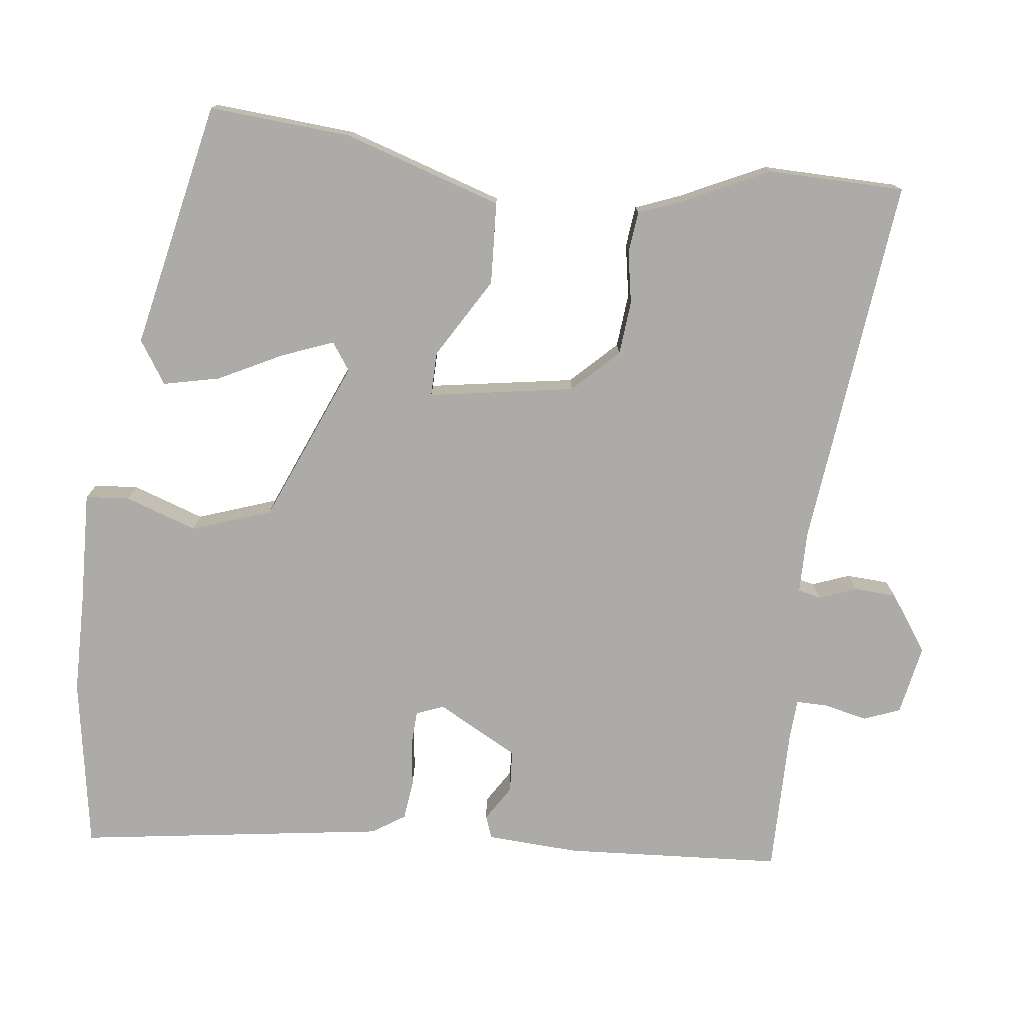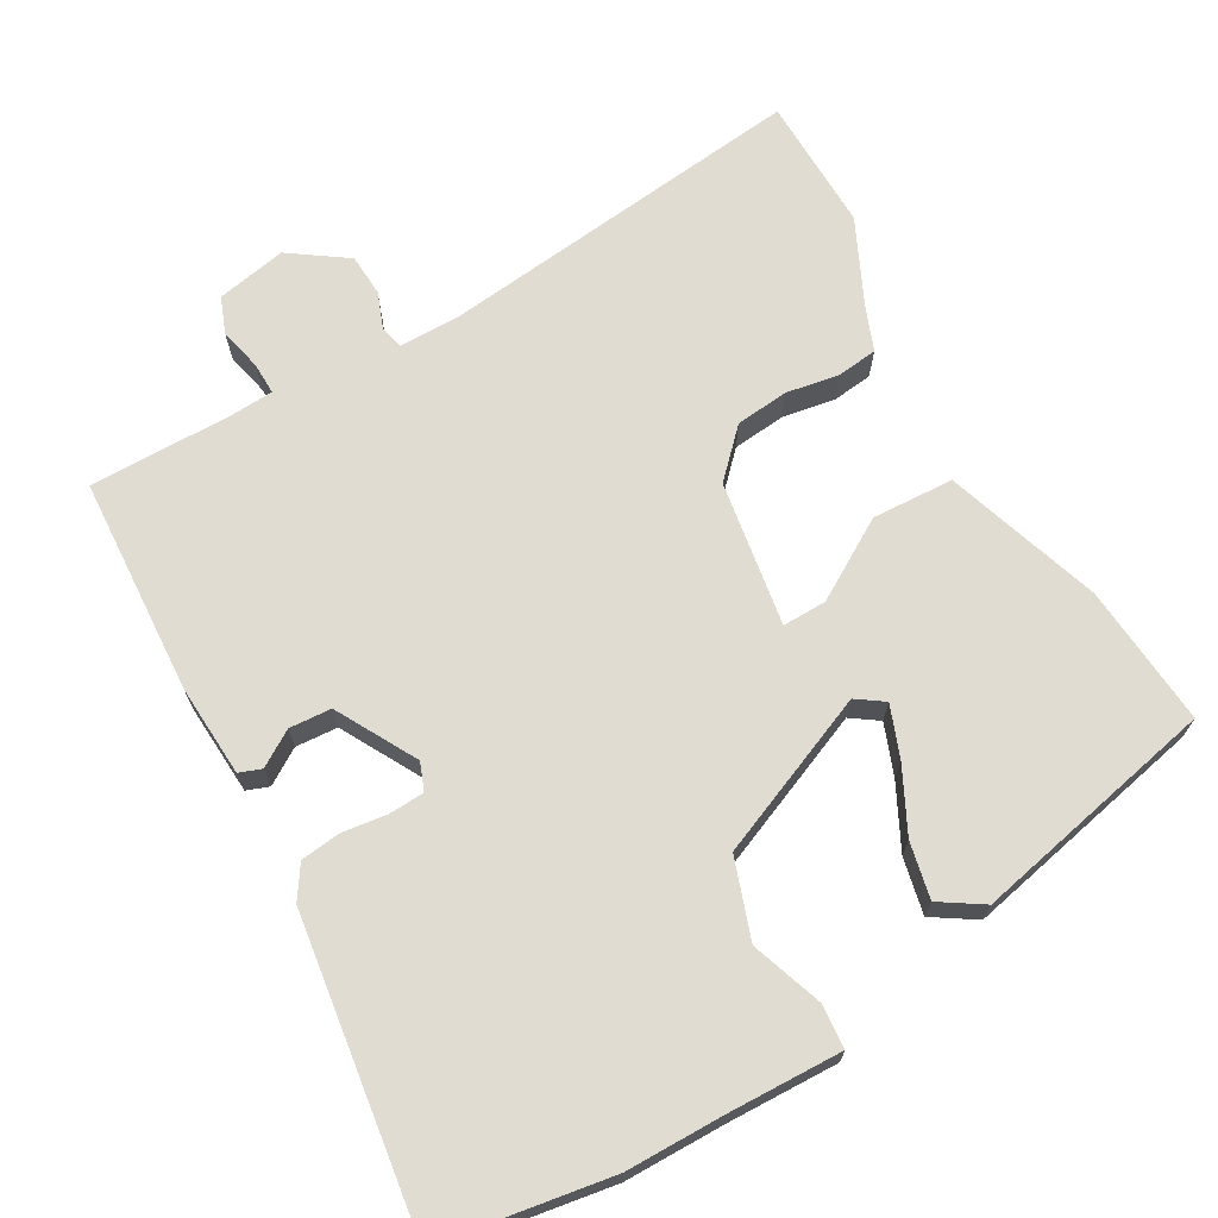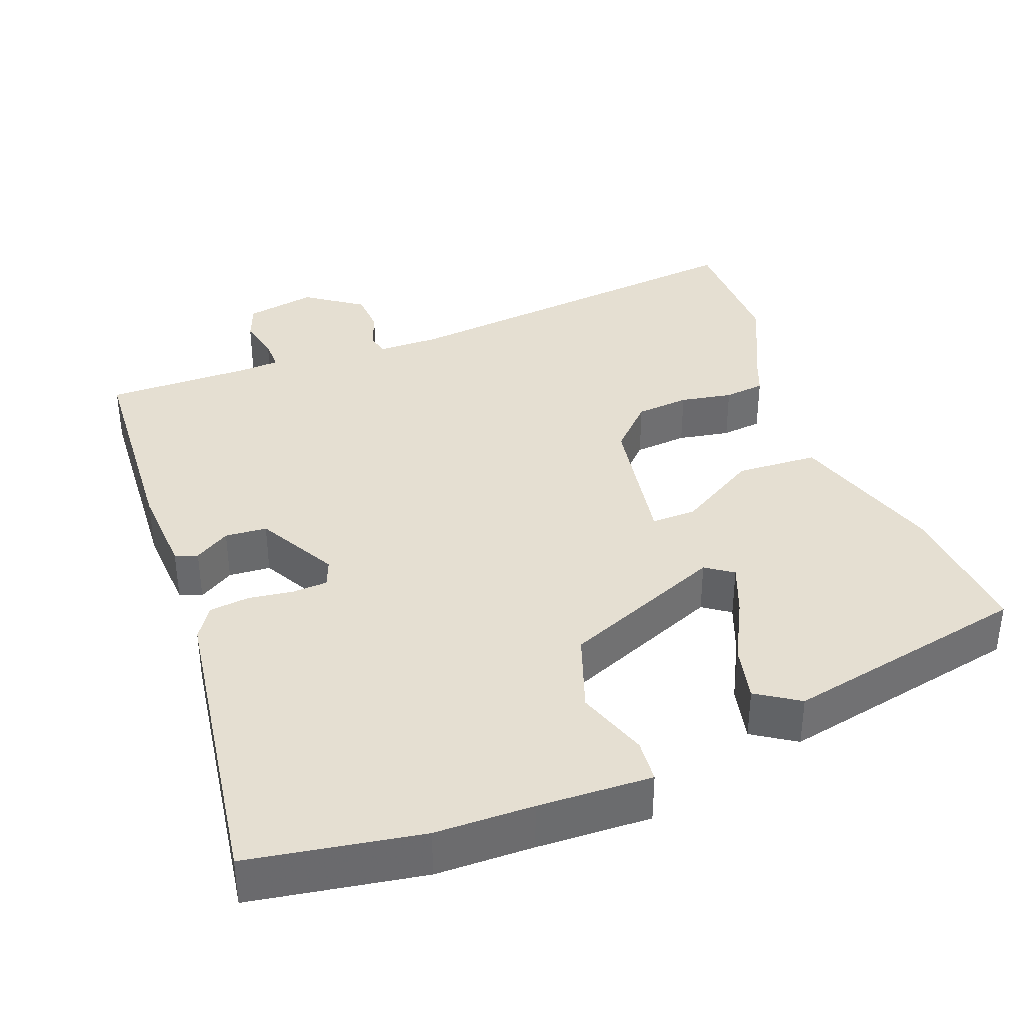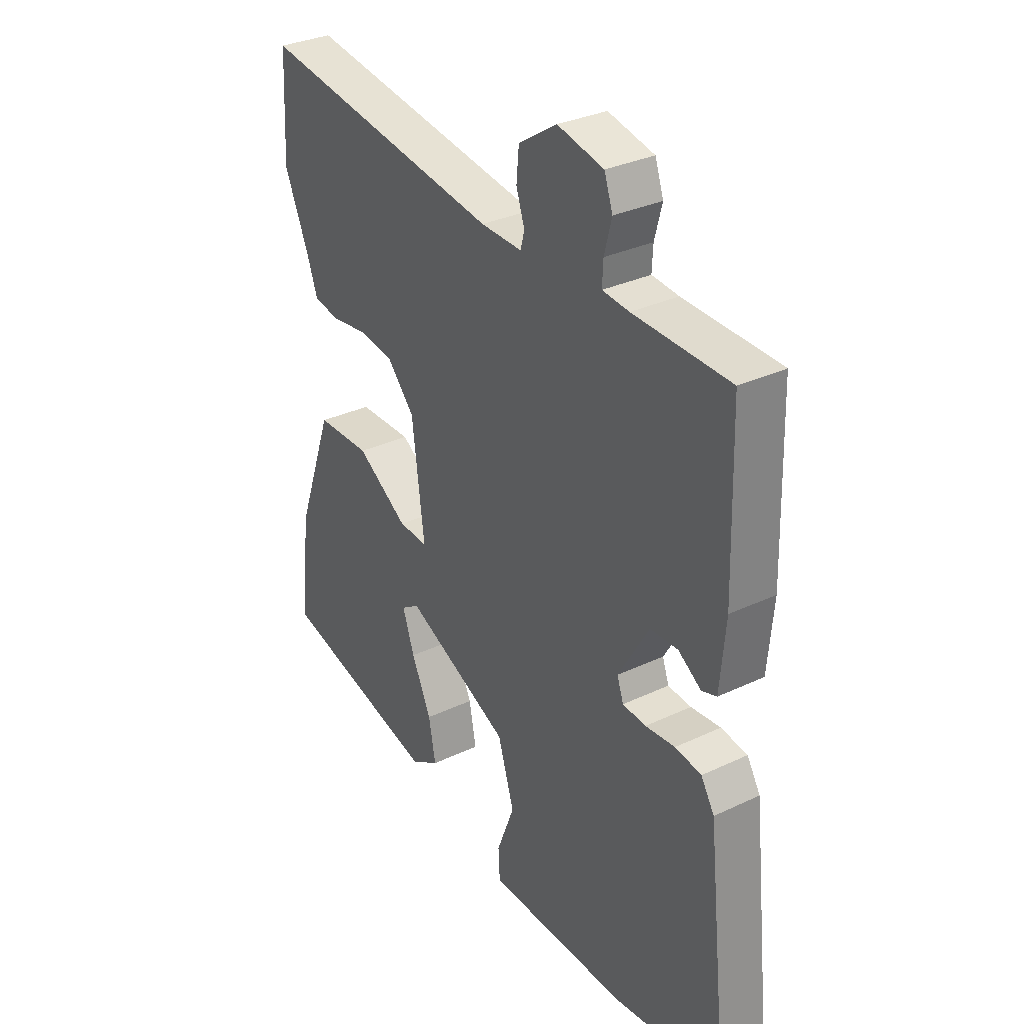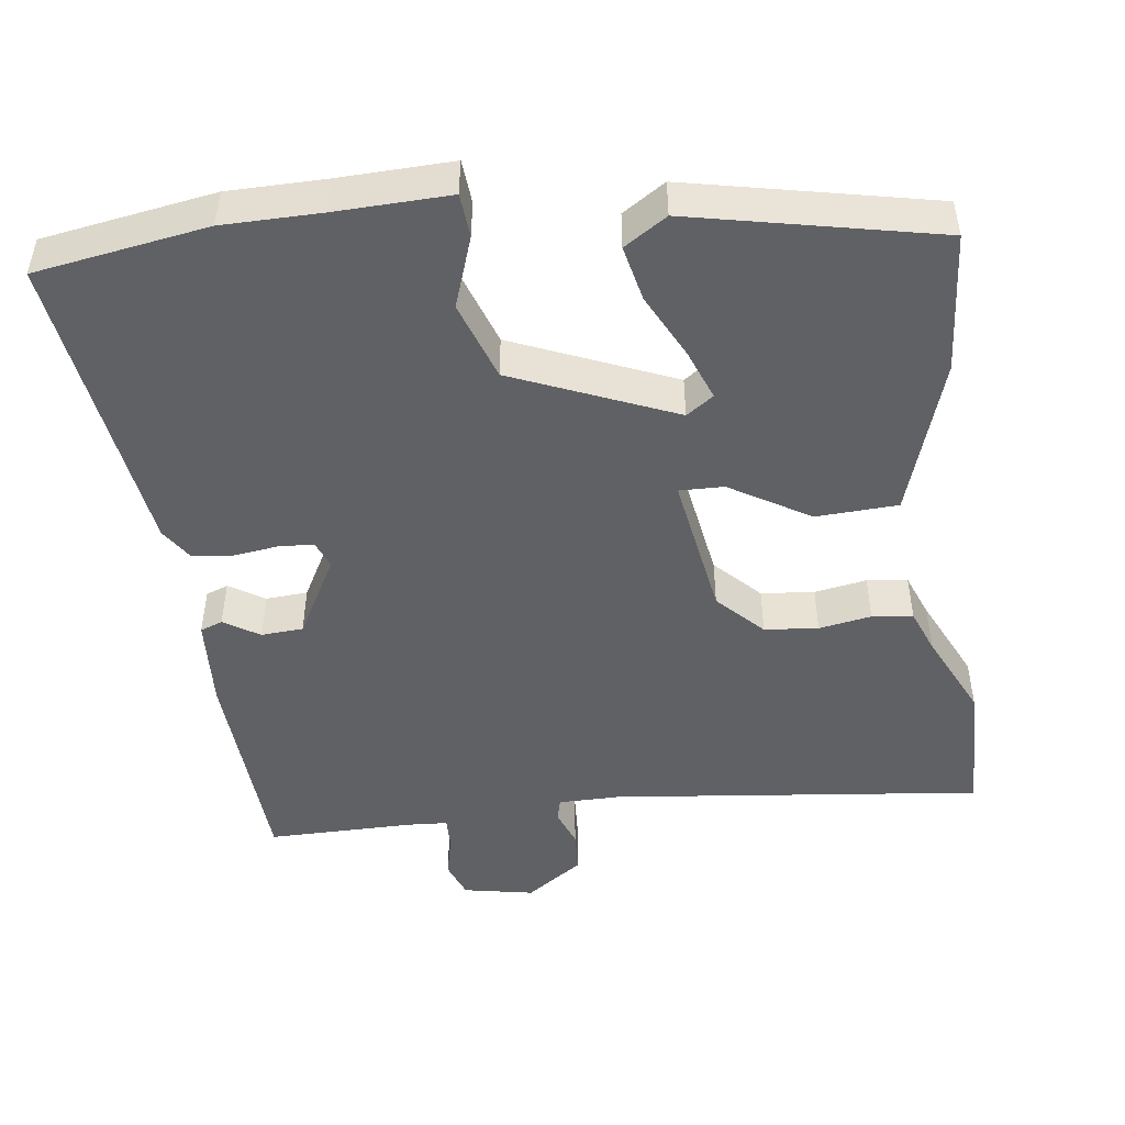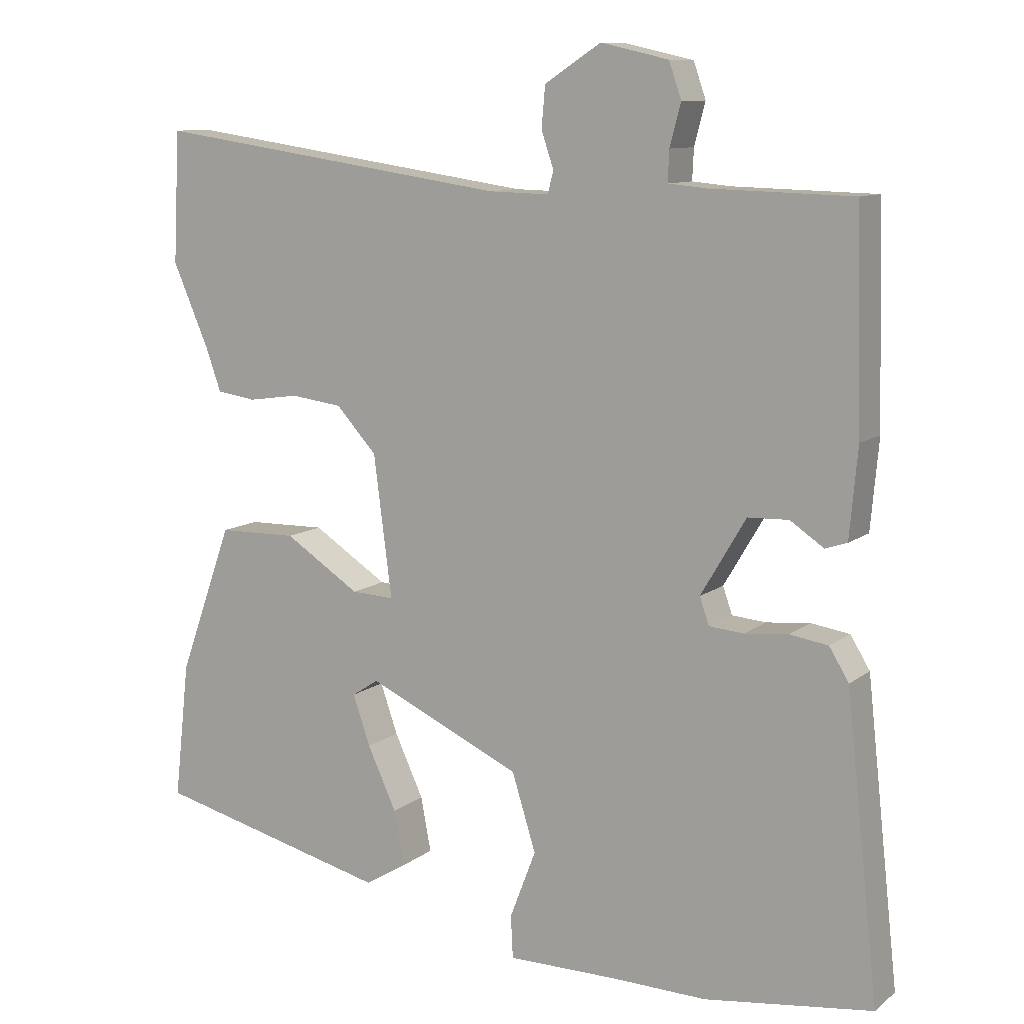
<metadata>
{"format":"obj","ext":"obj","renderer":"f3d","projection":"perspective","resolution":1024,"background":"white","views":[{"elev":-76.2,"azim":-94.9,"up":"+Y"},{"elev":69.0,"azim":152.0,"up":"+Y"},{"elev":37.3,"azim":161.3,"up":"+Y"},{"elev":32.0,"azim":56.4,"up":"+Z"},{"elev":-48.0,"azim":-170.8,"up":"+Y"},{"elev":10.3,"azim":29.4,"up":"+Z"}]}
</metadata>
<code>
v -0.506 0.07 0.386
v -0.497 0.07 0.566
v -0.005 0.07 0.495
v 0.078 0.07 0.493
v 0.086 0.07 0.523
v 0.069 0.07 0.573
v 0.074 0.07 0.629
v 0.151 0.07 0.679
v 0.244 0.07 0.658
v 0.261 0.07 0.609
v 0.246 0.07 0.552
v 0.244 0.07 0.51
v 0.298 0.07 0.505
v 0.492 0.07 0.5
v 0.5 0.07 0.21
v 0.489 0.07 0.088
v 0.459 0.07 0.078
v 0.413 0.07 0.109
v 0.357 0.07 0.107
v 0.295 0.07 0.002
v 0.308 0.07 -0.035
v 0.355 0.07 -0.039
v 0.415 0.07 -0.033
v 0.468 0.07 -0.041
v 0.495 0.07 -0.085
v 0.54 0.07 -0.495
v 0.31 0.07 -0.525
v 0.18 0.07 -0.522
v 0.028 0.07 -0.522
v 0.025 0.07 -0.464
v 0.061 0.07 -0.37
v 0.028 0.07 -0.264
v -0.184 0.07 -0.167
v -0.221 0.07 -0.191
v -0.197 0.07 -0.26
v -0.157 0.07 -0.346
v -0.143 0.07 -0.421
v -0.201 0.07 -0.456
v -0.526 0.07 -0.376
v -0.505 0.07 -0.188
v -0.431 0.07 0.018
v -0.322 0.07 0.02
v -0.218 0.07 -0.047
v -0.159 0.07 -0.05
v -0.184 0.07 0.144
v -0.24 0.07 0.205
v -0.311 0.07 0.214
v -0.381 0.07 0.204
v -0.435 0.07 0.212
v -0.456 0.07 0.271
v -0.506 0 0.386
v -0.497 0 0.566
v -0.005 0 0.495
v 0.078 0 0.493
v 0.086 0 0.523
v 0.069 0 0.573
v 0.074 0 0.629
v 0.151 0 0.679
v 0.244 0 0.658
v 0.261 0 0.609
v 0.246 0 0.552
v 0.244 0 0.51
v 0.298 0 0.505
v 0.492 0 0.5
v 0.5 0 0.21
v 0.489 0 0.088
v 0.459 0 0.078
v 0.413 0 0.109
v 0.357 0 0.107
v 0.295 0 0.002
v 0.308 0 -0.035
v 0.355 0 -0.039
v 0.415 0 -0.033
v 0.468 0 -0.041
v 0.495 0 -0.085
v 0.54 0 -0.495
v 0.31 0 -0.525
v 0.18 0 -0.522
v 0.028 0 -0.522
v 0.025 0 -0.464
v 0.061 0 -0.37
v 0.028 0 -0.264
v -0.184 0 -0.167
v -0.221 0 -0.191
v -0.197 0 -0.26
v -0.157 0 -0.346
v -0.143 0 -0.421
v -0.201 0 -0.456
v -0.526 0 -0.376
v -0.505 0 -0.188
v -0.431 0 0.018
v -0.322 0 0.02
v -0.218 0 -0.047
v -0.159 0 -0.05
v -0.184 0 0.144
v -0.24 0 0.205
v -0.311 0 0.214
v -0.381 0 0.204
v -0.435 0 0.212
v -0.456 0 0.271
f 47 48 49 50
f 1 2 3
f 50 1 3
f 47 50 3
f 46 47 3
f 45 46 3 4
f 44 45 4
f 41 42 43
f 40 41 43
f 39 40 43
f 39 43 44
f 37 38 39
f 36 37 39
f 35 36 39
f 34 35 39
f 33 34 39 44
f 32 33 44 4
f 28 29 30 31
f 28 31 32
f 27 28 32
f 26 27 32
f 25 26 32
f 24 25 32
f 23 24 32
f 22 23 32
f 21 22 32
f 32 4 5
f 21 32 5
f 20 21 5
f 16 17 18
f 15 16 18
f 14 15 18
f 13 14 18
f 12 13 18 19
f 9 10 11
f 8 9 11
f 7 8 11
f 6 7 11
f 5 6 11
f 5 11 12
f 5 12 19 20
f 100 99 98 97
f 53 52 51
f 53 51 100
f 53 100 97
f 53 97 96
f 54 53 96 95
f 54 95 94
f 93 92 91
f 93 91 90
f 93 90 89
f 94 93 89
f 89 88 87
f 89 87 86
f 89 86 85
f 89 85 84
f 94 89 84 83
f 54 94 83 82
f 81 80 79 78
f 82 81 78
f 82 78 77
f 82 77 76
f 82 76 75
f 82 75 74
f 82 74 73
f 82 73 72
f 82 72 71
f 55 54 82
f 55 82 71
f 55 71 70
f 68 67 66
f 68 66 65
f 68 65 64
f 68 64 63
f 69 68 63 62
f 61 60 59
f 61 59 58
f 61 58 57
f 61 57 56
f 61 56 55
f 62 61 55
f 70 69 62 55
f 1 51 52 2
f 2 52 53 3
f 3 53 54 4
f 4 54 55 5
f 5 55 56 6
f 6 56 57 7
f 7 57 58 8
f 8 58 59 9
f 9 59 60 10
f 10 60 61 11
f 11 61 62 12
f 12 62 63 13
f 13 63 64 14
f 14 64 65 15
f 15 65 66 16
f 16 66 67 17
f 17 67 68 18
f 18 68 69 19
f 19 69 70 20
f 20 70 71 21
f 21 71 72 22
f 22 72 73 23
f 23 73 74 24
f 24 74 75 25
f 25 75 76 26
f 26 76 77 27
f 27 77 78 28
f 28 78 79 29
f 29 79 80 30
f 30 80 81 31
f 31 81 82 32
f 32 82 83 33
f 33 83 84 34
f 34 84 85 35
f 35 85 86 36
f 36 86 87 37
f 37 87 88 38
f 38 88 89 39
f 39 89 90 40
f 40 90 91 41
f 41 91 92 42
f 42 92 93 43
f 43 93 94 44
f 44 94 95 45
f 45 95 96 46
f 46 96 97 47
f 47 97 98 48
f 48 98 99 49
f 49 99 100 50
f 50 100 51 1

</code>
